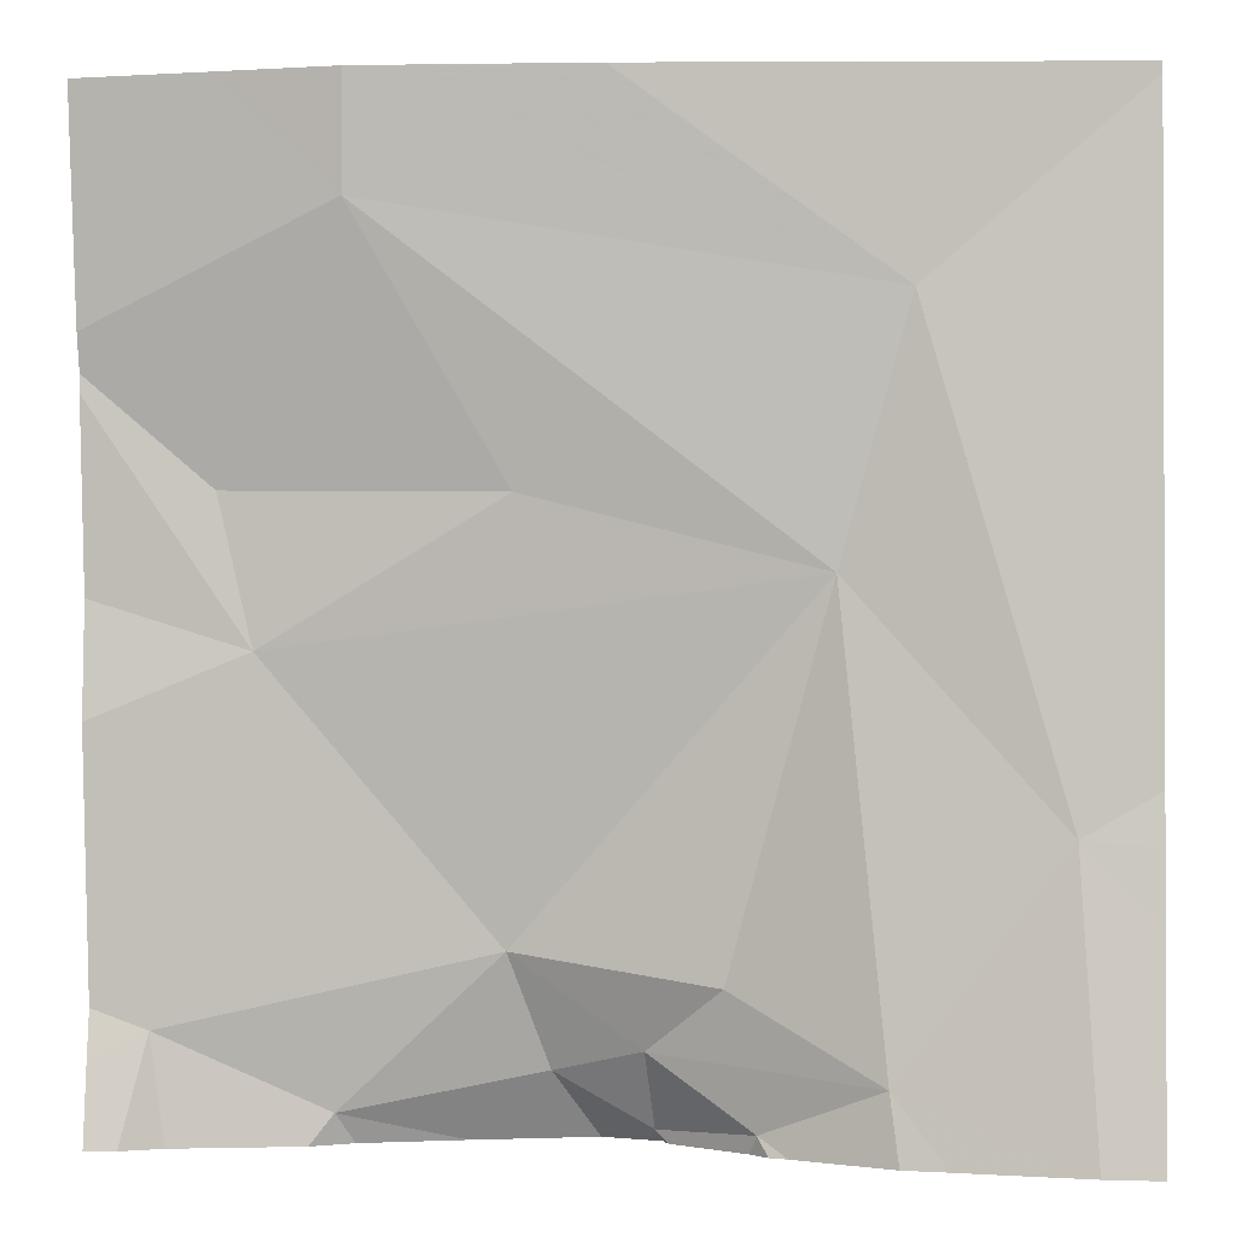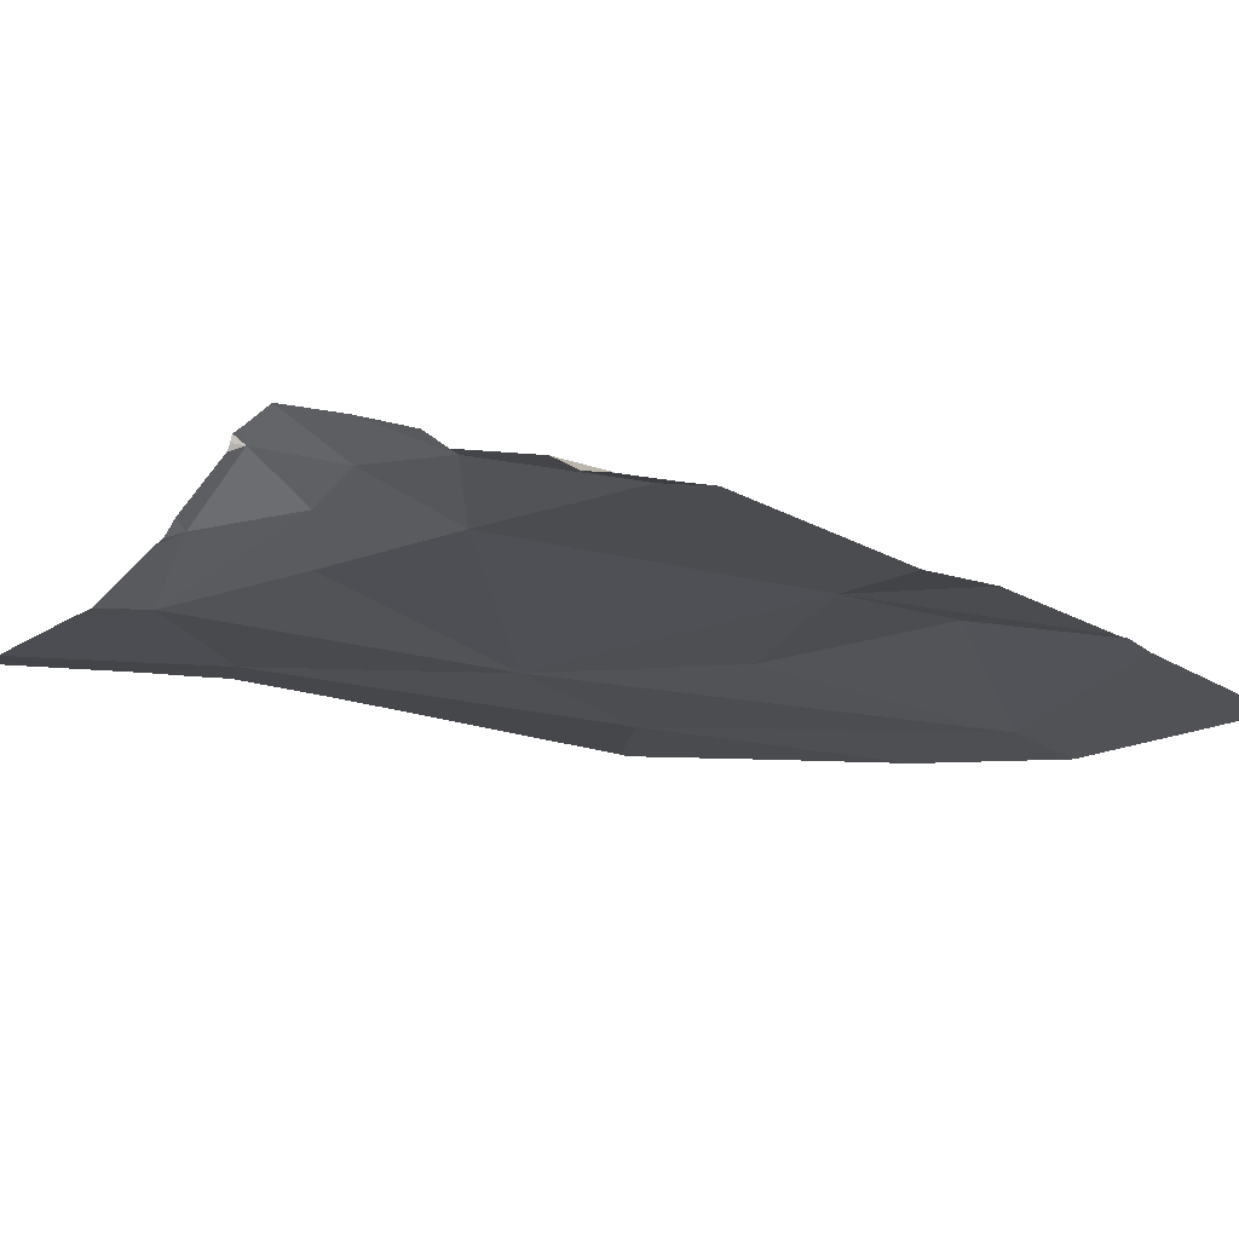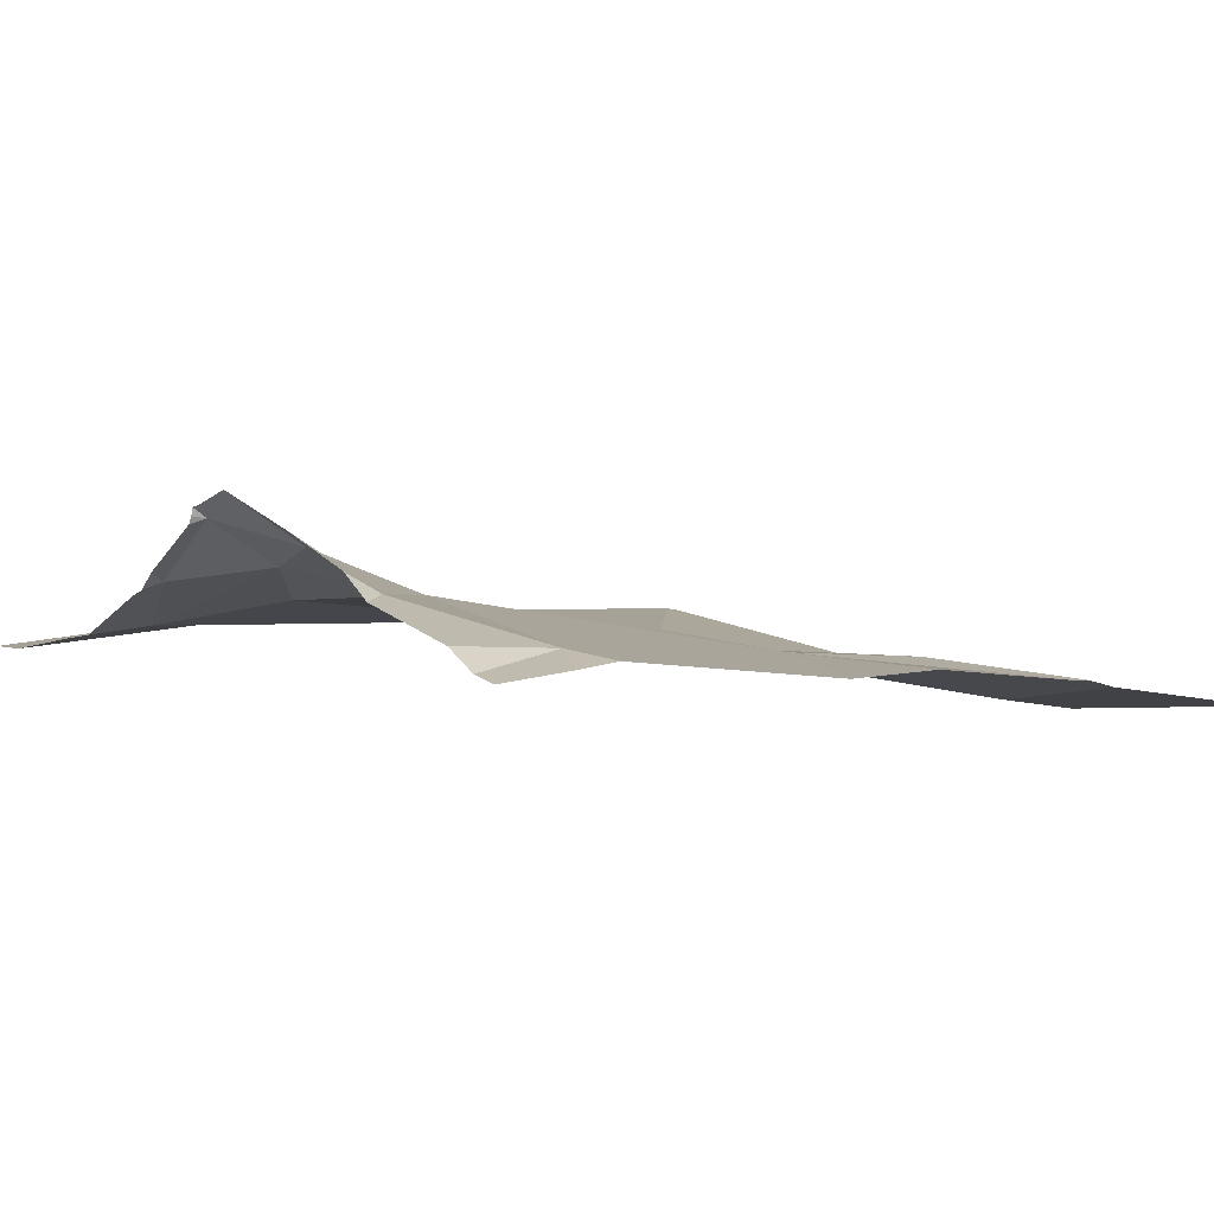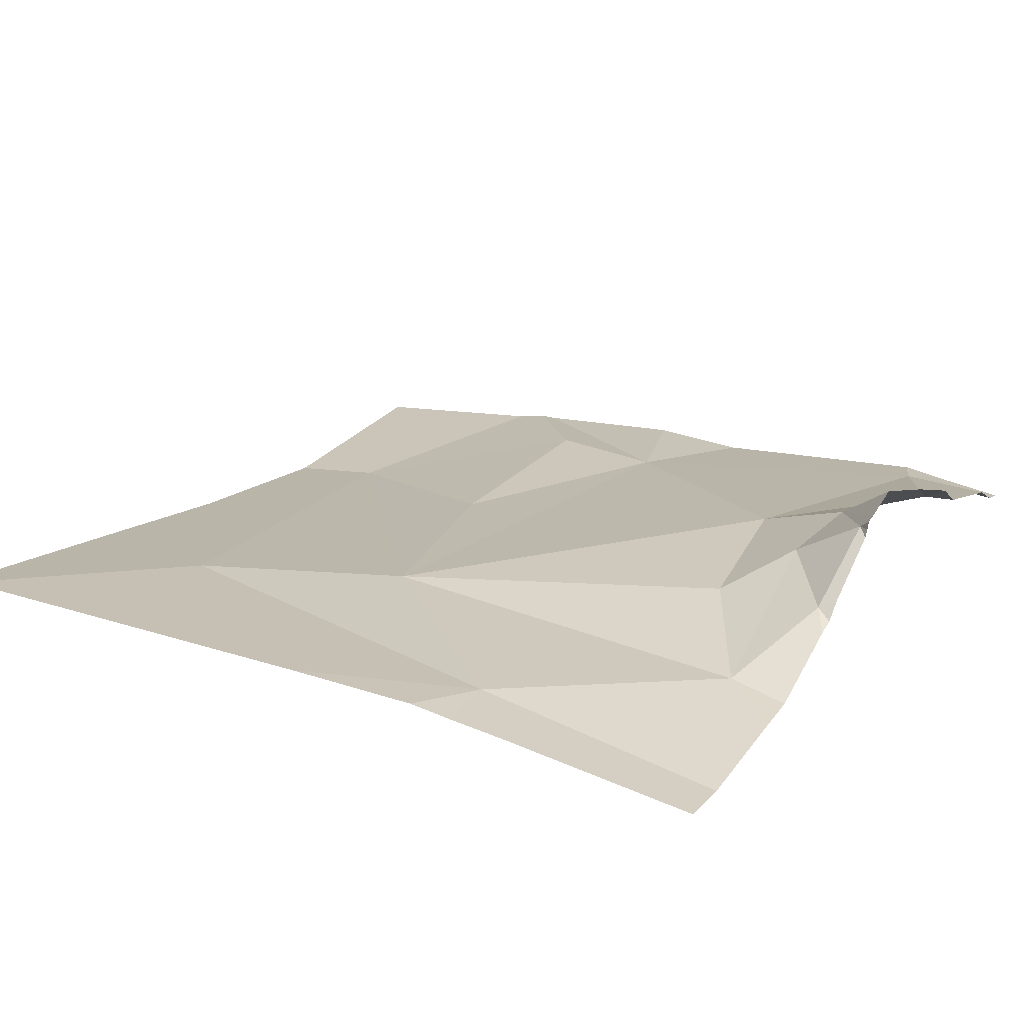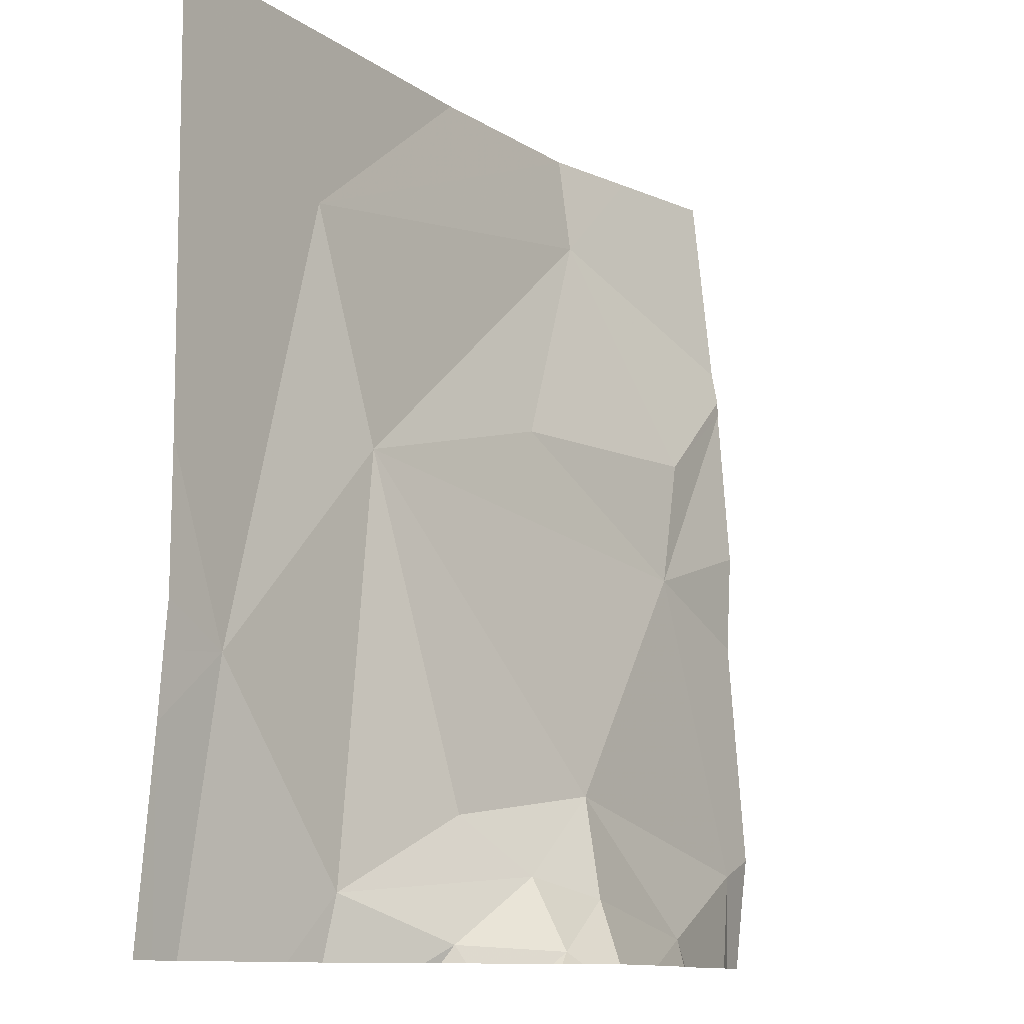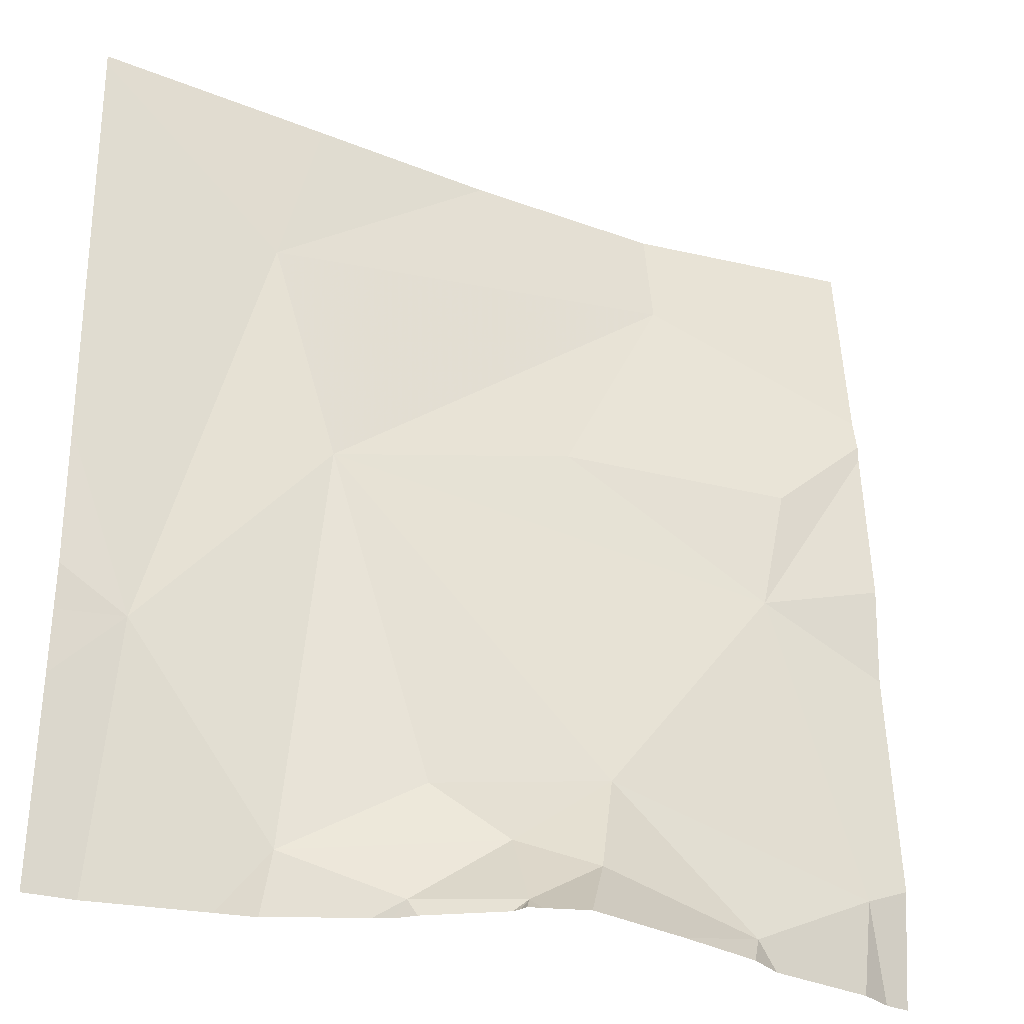
<metadata>
{"format":"obj","ext":"obj","renderer":"f3d","projection":"perspective","resolution":1024,"background":"white","views":[{"elev":-1.1,"azim":-170.1,"up":"+Y"},{"elev":-14.2,"azim":45.8,"up":"+Z"},{"elev":0.8,"azim":52.6,"up":"+Z"},{"elev":23.2,"azim":-60.3,"up":"+Z"},{"elev":-11.1,"azim":-49.8,"up":"+Y"},{"elev":-28.2,"azim":-22.6,"up":"+Y"}]}
</metadata>
<code>
v -61.14 267.2 483.4
v -61.85 267.2 483.3
v -61.07 267.7 483.3
v -61.35 267.7 483.3
v -61.11 267.6 483.3
v -61.02 267.2 483.3
v -61.01 267.3 483.3
v -61.18 267.2 483.4
v -61.17 267.2 483.4
v -60.98 267.2 483.3
v -61.2 268 483.3
v -61.73 267.2 483.3
v -61.33 267.3 483.4
v -61.7 267.9 483.3
v -61.63 267.7 483.4
v -61.45 267.2 483.5
v -61.45 267.2 483.4
v -61.55 267.2 483.4
v -61.67 267.2 483.4
v -61.52 267.3 483.4
v -61.36 267.2 483.4
v -61.44 268.1 483.3
v -61.91 268.1 483.4
v -61.83 267.4 483.4
v -60.95 268.1 483.3
v -61.9 268.1 483.4
v -61.64 268.1 483.3
v -60.95 267.8 483.3
v -60.95 267.3 483.3
v -60.95 267.2 483.3
v -60.95 267.8 483.3
v -61.91 268.1 483.4
v -61.91 267.5 483.4
v -61.91 267.6 483.4
v -61.91 267.4 483.4
v -61.91 267.4 483.4
v -61.21 268.1 483.3
v -60.95 267.6 483.3
v -61.09 268.1 483.3
v -60.95 267.9 483.3
v -60.95 267.5 483.3
v -61.54 267.2 483.4
v -61.46 267.2 483.5
v -61.68 267.2 483.3
v -61.58 267.2 483.4
v -61.28 267.2 483.4
v -61.44 267.2 483.5
v -61.4 267.2 483.5
v -61.56 267.2 483.4
v -61.46 267.2 483.5
v -61.46 267.2 483.5
v -61.88 267.2 483.3
v -61.91 267.2 483.3
v -60.99 267.2 483.3
v -60.95 267.2 483.3
f 43 16 42
f 5 3 4
f 11 4 3
f 3 5 31
f 7 9 1
f 42 18 49
f 5 7 29
f 5 13 7
f 12 19 2
f 11 3 28
f 9 7 13
f 14 11 37
f 11 14 15
f 19 24 2
f 4 11 15
f 24 15 14
f 16 17 18
f 21 17 16
f 16 18 42
f 18 17 19
f 19 17 20
f 18 19 44
f 13 20 17
f 5 4 15
f 13 21 9
f 21 16 47
f 19 20 15
f 13 15 20
f 15 24 19
f 17 21 13
f 46 21 48
f 5 15 13
f 2 24 36
f 28 3 31
f 2 36 52
f 24 14 32
f 32 14 27
f 31 5 38
f 8 9 46
f 33 24 34
f 30 7 10
f 34 24 32
f 35 24 33
f 36 24 35
f 29 7 30
f 38 5 41
f 10 7 54
f 39 40 25
f 6 7 1
f 1 9 8
f 40 11 28
f 41 5 29
f 23 32 26
f 44 19 12
f 45 18 44
f 26 32 27
f 46 9 21
f 27 14 22
f 47 16 51
f 48 21 47
f 49 18 45
f 50 16 43
f 22 14 37
f 51 16 50
f 37 11 39
f 52 36 53
f 54 7 6
f 39 11 40
f 55 30 10

</code>
